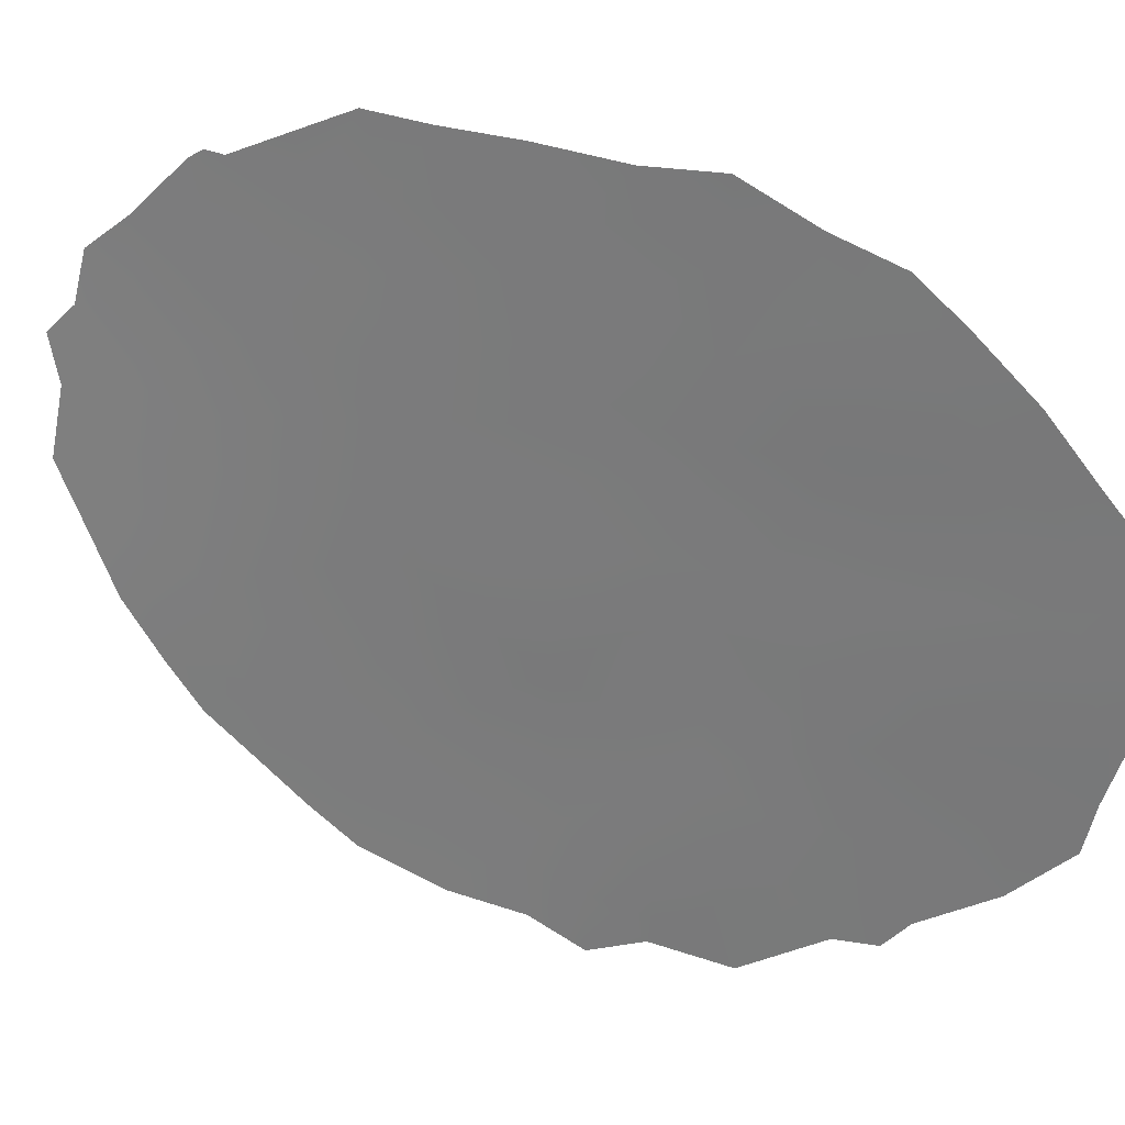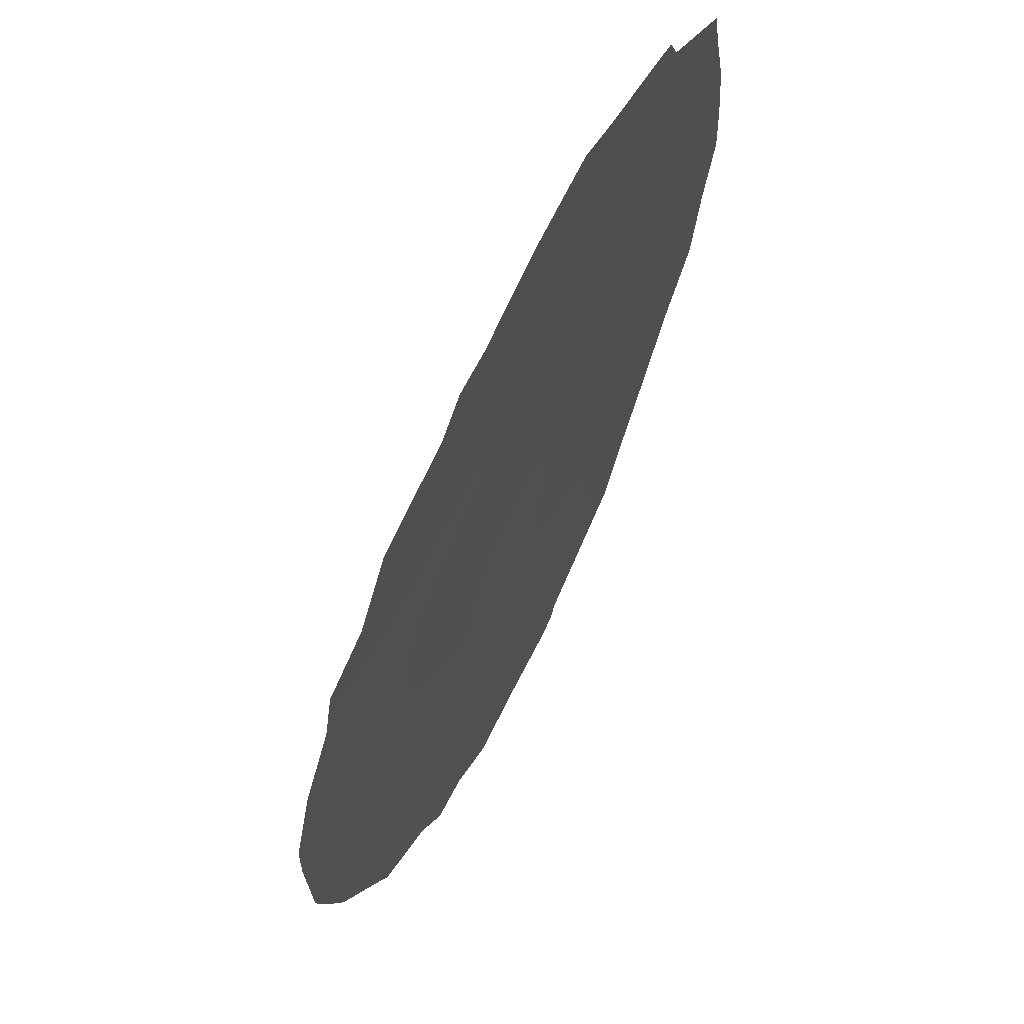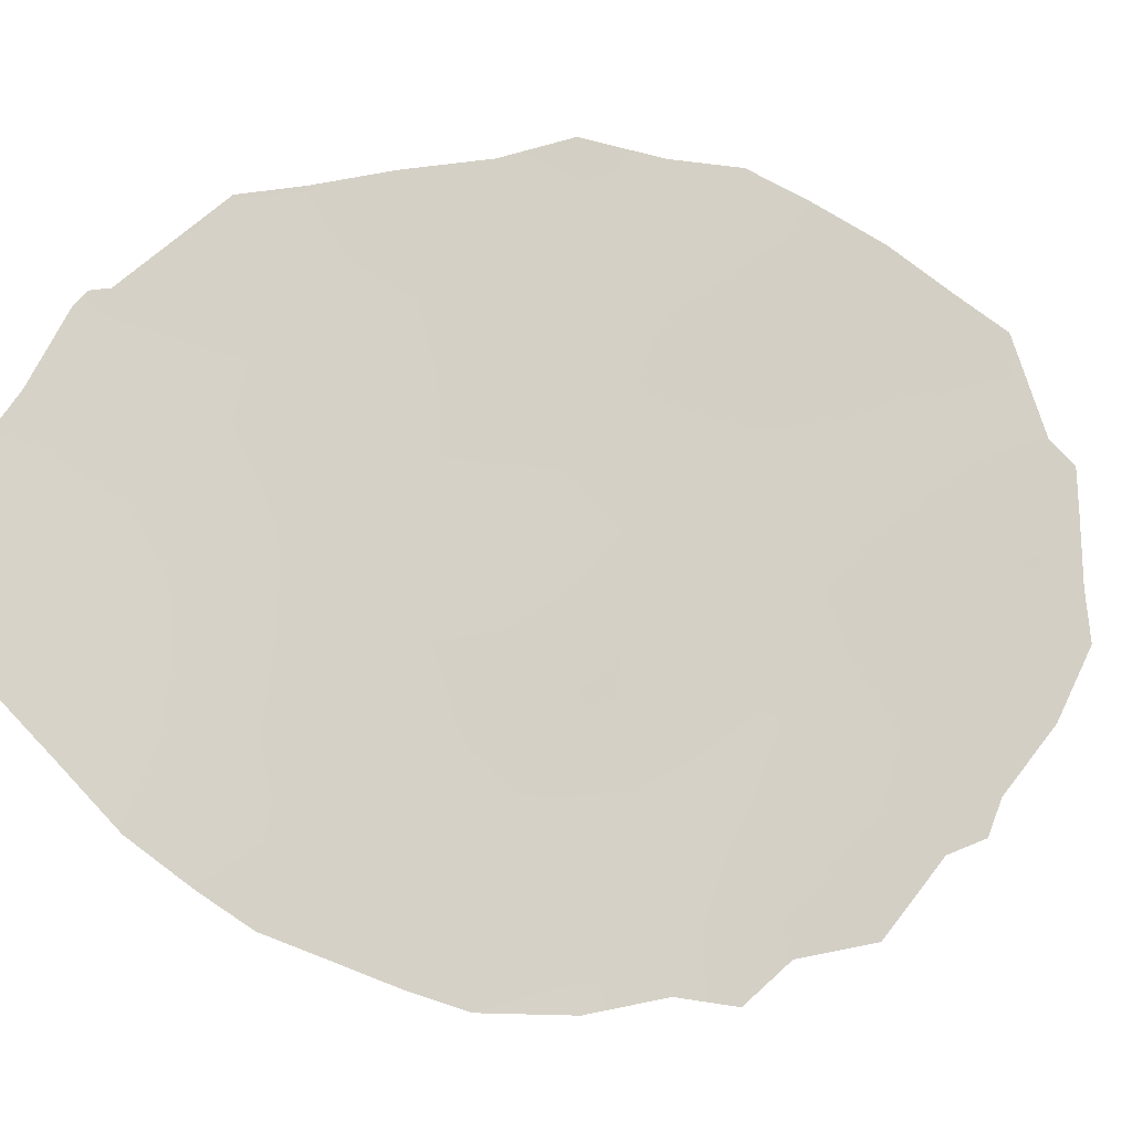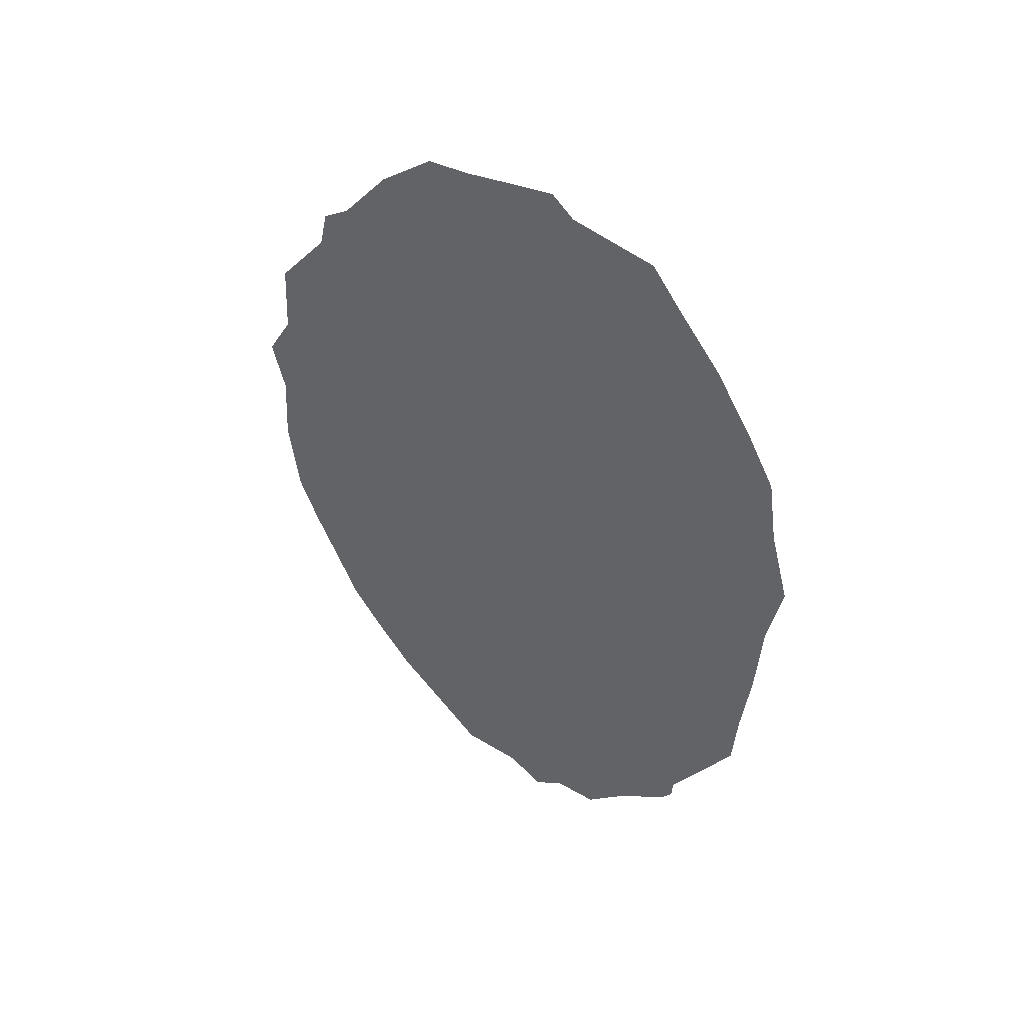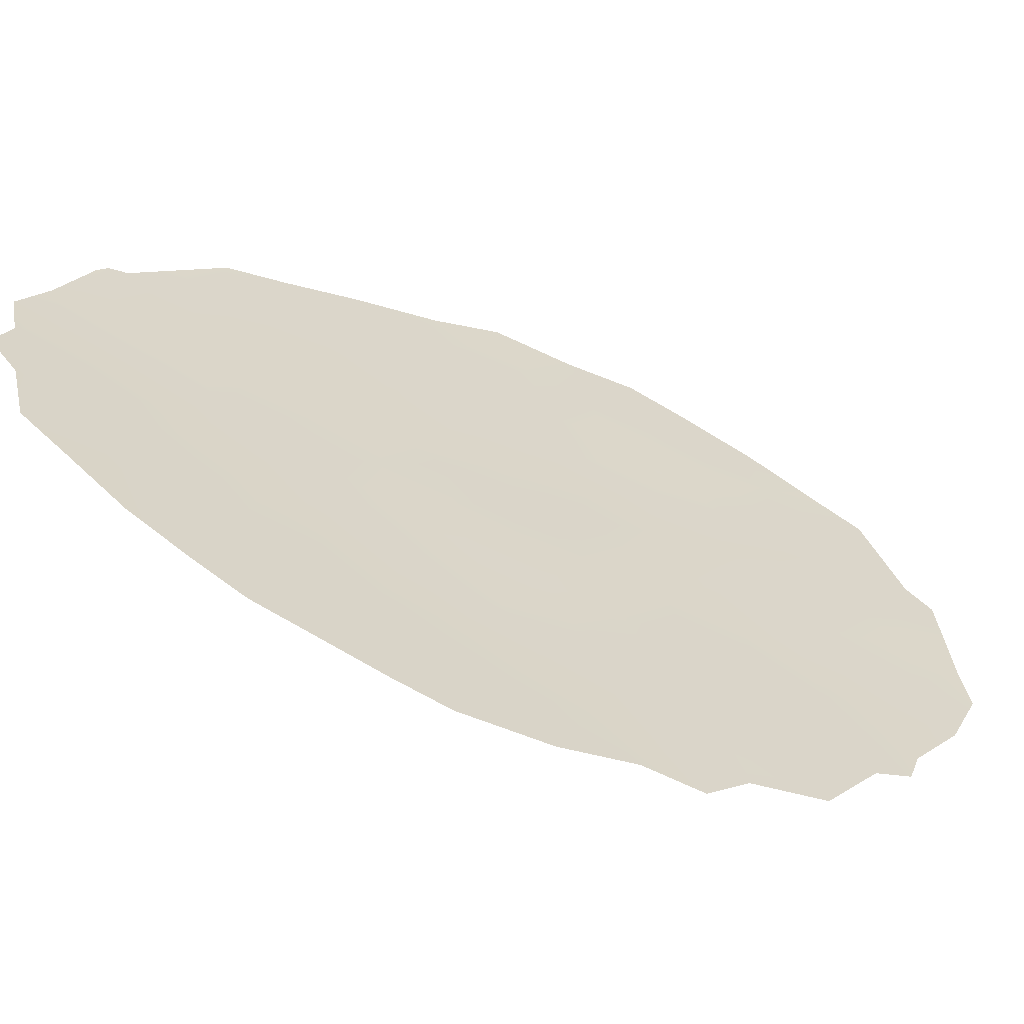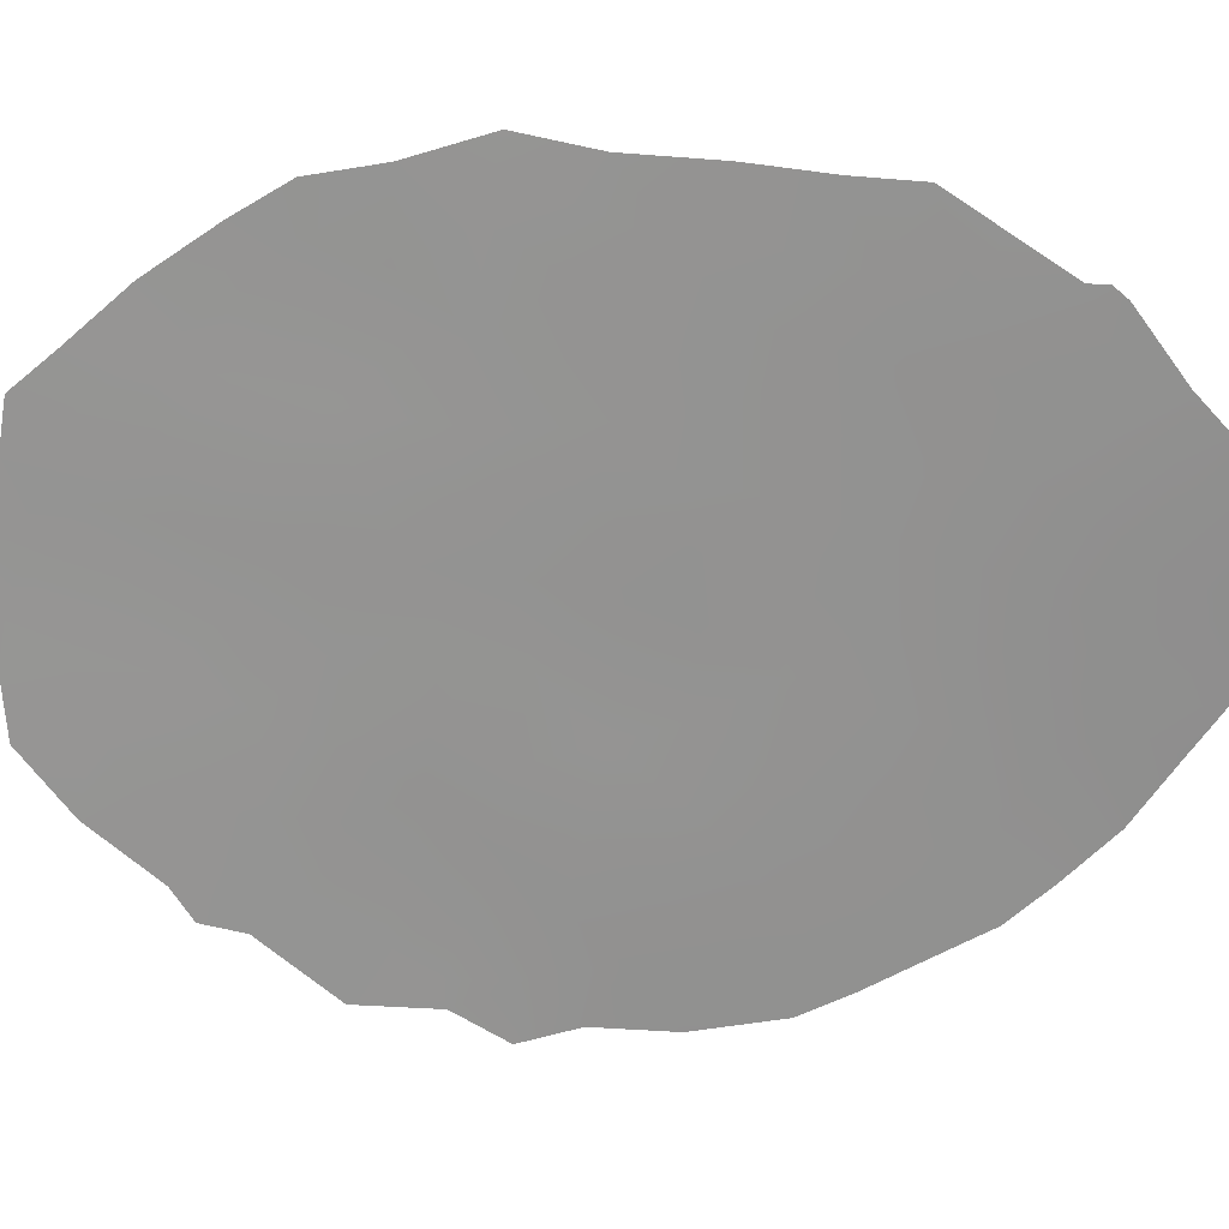
<metadata>
{"format":"obj","ext":"obj","renderer":"f3d","projection":"perspective","resolution":1024,"background":"white","views":[{"elev":55.7,"azim":-67.6,"up":"+Y"},{"elev":-45.8,"azim":-12.0,"up":"+Y"},{"elev":12.6,"azim":-110.2,"up":"+Y"},{"elev":43.4,"azim":98.6,"up":"+Z"},{"elev":-32.8,"azim":-118.1,"up":"+Y"},{"elev":-3.3,"azim":92.9,"up":"+Y"}]}
</metadata>
<code>
v -88.39 85.24 -22.67
v -87.26 87.53 -22.05
v -88.6 84.79 -21.57
v -87.37 87.31 -24.41
v -87.15 87.73 -28.14
v -88.17 85.71 -28.25
v -89.62 82.84 -27.52
v -86.55 88.99 -25.14
v -88.24 85.6 -24.76
v -89.76 82.5 -25.77
v -89.29 83.43 -22.3
v -86.49 89.18 -21.61
v -86.56 88.83 -29.87
v -89.92 82.18 -23.6
v -87.9 86.23 -20.5
v -88.5 84.94 -18.91
v -89.31 83.29 -20.25
v -86.88 88.32 -25.99
v -88.78 84.47 -26.56
v -87.03 88.02 -19.91
v -89.06 83.9 -24.33
v -86.02 90.11 -23.41
v -87.69 86.65 -18.41
v -87.77 86.51 -26.48
v -86.23 89.59 -27.45
v -87.39 87.17 -29.7
v -87.86 86.29 -17.81
v -89.79 82.53 -28.33
v -89.66 82.8 -28.91
v -86.8 88.48 -18.3
v -86.28 89.59 -19.79
v -86.24 89.47 -29.57
v -85.8 90.44 -28.02
v -89.11 83.89 -30.23
v -90.21 81.63 -24.22
v -90.29 81.42 -23.4
v -88.55 84.82 -17.97
v -88.96 83.98 -18.65
v -89.33 83.24 -19.59
v -89.61 82.7 -20.47
v -89.53 82.82 -19.87
v -85.6 90.98 -23.67
v -85.73 90.66 -26
v -88.35 85.31 -31.36
v -87.87 86.23 -31.35
v -90.02 82.05 -27.33
v -85.81 90.56 -21.53
v -86.31 89.3 -30.03
v -86.25 89.45 -29.84
v -90.07 81.83 -22.66
v -90.17 81.74 -26.59
v -90.24 81.57 -25.34
v -90.03 81.88 -21.51
v -85.74 90.7 -22.54
v -87.42 87.21 -18.04
v -87.58 86.87 -17.73
v -87.34 87.22 -31.29
v -87.56 86.78 -31.63
v -86.99 87.89 -31.24
v -87.73 86.6 -23.55
v -87.66 86.72 -22.45
v -89.36 83.38 -28.39
v -87.33 87.39 -23.19
v -87 88.08 -23.8
v -86.96 88.16 -22.76
v -88.48 85.1 -25.56
v -88.24 85.56 -26.53
v -88.02 86.02 -25.56
v -86.65 88.82 -19.84
v -86.58 88.95 -18.94
v -86.91 88.26 -19.02
v -88.71 84.59 -23.54
v -88.61 84.81 -24.55
v -87.85 86.38 -24.57
v -89.01 83.97 -21.69
v -88.85 84.31 -22.53
v -86.29 89.42 -28.44
v -86.02 89.96 -28.79
v -89.05 83.99 -28.97
v -88.58 84.91 -28.41
v -88.42 85.19 -27.47
v -88.89 84.27 -27.72
v -86.62 88.89 -22.45
v -86.55 89.01 -23.35
v -86.87 88.36 -21.76
v -86.95 88.18 -24.83
v -86.66 88.78 -24.22
v -88.07 85.89 -21.71
v -87.58 86.89 -21.28
v -87.45 87.15 -20.15
v -87.34 87.38 -19.01
v -87.79 86.46 -19.4
v -88.21 85.57 -19.76
v -88.09 85.82 -18.68
v -88.25 85.46 -17.93
v -88.58 84.78 -19.97
v -88.09 85.84 -29.12
v -85.69 90.76 -24.74
v -86.28 89.56 -24.31
v -86.1 89.91 -25.35
v -85.92 90.3 -24.31
v -88.11 85.79 -30.37
v -89.29 83.45 -26.12
v -88.93 84.16 -25.38
v -89.4 83.23 -25.07
v -86.75 88.62 -20.76
v -87.14 87.77 -20.95
v -86.58 88.89 -26.84
v -86.44 89.19 -26.03
v -87.59 86.89 -25.47
v -87.34 87.39 -26.34
v -87.22 87.62 -25.42
v -87.49 87.07 -27.37
v -87.04 87.98 -27.12
v -86.69 88.65 -27.82
v -88.69 84.67 -30.85
v -87.96 86.14 -27.44
v -86.11 89.96 -21.59
v -86.01 90.17 -20.76
v -86.37 89.41 -20.72
v -88.95 84.04 -20.74
v -89.42 83.28 -29.52
v -89.5 83.01 -24.01
v -89.17 83.67 -23.3
v -89.59 82.83 -22.98
v -89.69 82.68 -26.74
v -89.68 82.62 -21.94
v -89.9 82.17 -22.61
v -89.39 83.17 -21.22
v -89.82 82.29 -20.99
v -89.26 83.54 -27.11
v -86.23 89.7 -22.46
v -87.11 87.84 -18.17
v -85.78 90.52 -27.11
v -89.84 82.34 -24.7
v -86.73 88.52 -28.93
v -87.82 86.35 -29.75
v -87.67 86.68 -28.59
v -87.14 87.63 -30.52
v -87.19 87.61 -28.99
v -86.94 88.06 -29.75
v -86.72 88.44 -30.7
v -88.52 85.01 -30.18
v -88.22 85.61 -23.78
v -88.69 84.68 -29.33
v -86.14 89.81 -26.48
v -88 86.03 -22.84
v -87.65 86.65 -30.62
v -88.9 84.12 -19.59
v -88.42 85.16 -20.75
f 63 64 65
f 66 67 68
f 69 70 71
f 75 76 3
f 77 32 78
f 14 36 35
f 80 81 82
f 83 84 132
f 85 65 83
f 64 86 87
f 3 88 150
f 61 89 88
f 90 91 92
f 92 94 93
f 94 27 95
f 16 37 38
f 150 93 96
f 17 149 39
f 17 41 40
f 17 39 41
f 99 100 101
f 103 104 105
f 106 107 85
f 108 109 18
f 110 111 112
f 111 113 114
f 115 108 114
f 7 46 28
f 68 110 74
f 67 81 117
f 66 73 104
f 118 119 120
f 75 121 129
f 13 48 49
f 13 49 32
f 62 122 79
f 123 135 105
f 72 76 124
f 125 123 124
f 128 50 14
f 10 52 51
f 7 126 46
f 125 127 128
f 14 50 36
f 129 130 127
f 131 103 126
f 131 62 82
f 12 132 118
f 84 87 99
f 23 55 56
f 91 71 133
f 89 107 90
f 43 146 134
f 149 121 96
f 10 135 52
f 117 138 113
f 106 120 69
f 136 77 115
f 148 58 57
f 86 112 18
f 148 45 58
f 23 56 27
f 140 141 136
f 141 139 142
f 13 141 142
f 28 62 7
f 29 62 28
f 2 63 65
f 63 4 64
f 65 64 84
f 9 66 68
f 66 19 67
f 68 67 24
f 20 69 71
f 69 31 70
f 71 70 30
f 1 72 144
f 72 21 73
f 9 74 144
f 74 4 60
f 60 63 61
f 75 11 76
f 3 76 1
f 32 77 136
f 25 77 33
f 78 33 77
f 145 79 34
f 79 80 82
f 80 6 81
f 82 81 19
f 12 83 132
f 12 85 83
f 85 2 65
f 83 65 84
f 84 64 87
f 64 4 86
f 87 86 8
f 3 1 88
f 150 88 15
f 1 147 88
f 61 2 89
f 88 89 15
f 15 90 92
f 90 20 91
f 92 91 23
f 15 92 93
f 92 23 94
f 93 94 16
f 27 94 23
f 95 37 16
f 150 15 93
f 149 38 39
f 6 80 145
f 80 79 145
f 97 145 143
f 22 99 101
f 99 8 100
f 98 100 43
f 101 98 42
f 98 101 100
f 102 44 45
f 10 103 105
f 103 19 104
f 105 104 21
f 12 106 85
f 106 20 107
f 85 107 2
f 108 25 146
f 18 109 8
f 4 110 112
f 110 24 111
f 112 111 18
f 18 111 114
f 111 24 113
f 114 113 5
f 5 115 114
f 115 25 108
f 114 108 18
f 9 68 74
f 68 24 110
f 74 110 4
f 24 67 117
f 67 19 81
f 117 81 6
f 19 66 104
f 66 9 73
f 104 73 21
f 12 118 120
f 118 47 119
f 120 119 31
f 11 75 129
f 75 3 121
f 129 121 17
f 62 29 122
f 79 122 34
f 21 123 105
f 123 14 135
f 105 135 10
f 21 72 124
f 72 1 76
f 124 76 11
f 11 125 124
f 125 14 123
f 124 123 21
f 51 126 10
f 126 51 46
f 14 125 128
f 125 11 127
f 128 127 53
f 128 53 50
f 40 129 17
f 11 129 127
f 129 40 130
f 127 130 53
f 7 131 126
f 131 19 103
f 126 103 10
f 19 131 82
f 131 7 62
f 82 62 79
f 54 132 22
f 132 54 118
f 47 118 54
f 22 84 99
f 99 87 8
f 8 109 100
f 109 108 146
f 100 109 146
f 91 20 71
f 133 71 30
f 23 91 55
f 133 55 91
f 15 89 90
f 89 2 107
f 90 107 20
f 25 134 146
f 134 25 33
f 16 149 96
f 149 17 121
f 96 121 150
f 35 135 14
f 135 35 52
f 24 117 113
f 117 6 138
f 113 138 5
f 20 106 69
f 106 12 120
f 69 120 31
f 5 136 115
f 136 141 13
f 115 77 25
f 138 137 26
f 26 148 139
f 59 139 57
f 8 86 18
f 86 4 112
f 5 140 136
f 140 26 141
f 138 26 140
f 138 140 5
f 148 26 137
f 141 26 139
f 142 139 59
f 142 48 13
f 22 42 54
f 1 144 147
f 144 74 60
f 60 4 63
f 61 63 2
f 44 143 116
f 102 143 44
f 22 132 84
f 136 13 32
f 97 143 102
f 144 72 73
f 6 145 97
f 144 73 9
f 147 61 88
f 101 42 22
f 100 146 43
f 61 147 60
f 147 144 60
f 143 145 34
f 143 34 116
f 97 102 137
f 45 148 102
f 16 94 95
f 148 57 139
f 96 93 16
f 38 149 16
f 148 137 102
f 150 121 3
f 97 137 138
f 6 97 138

</code>
